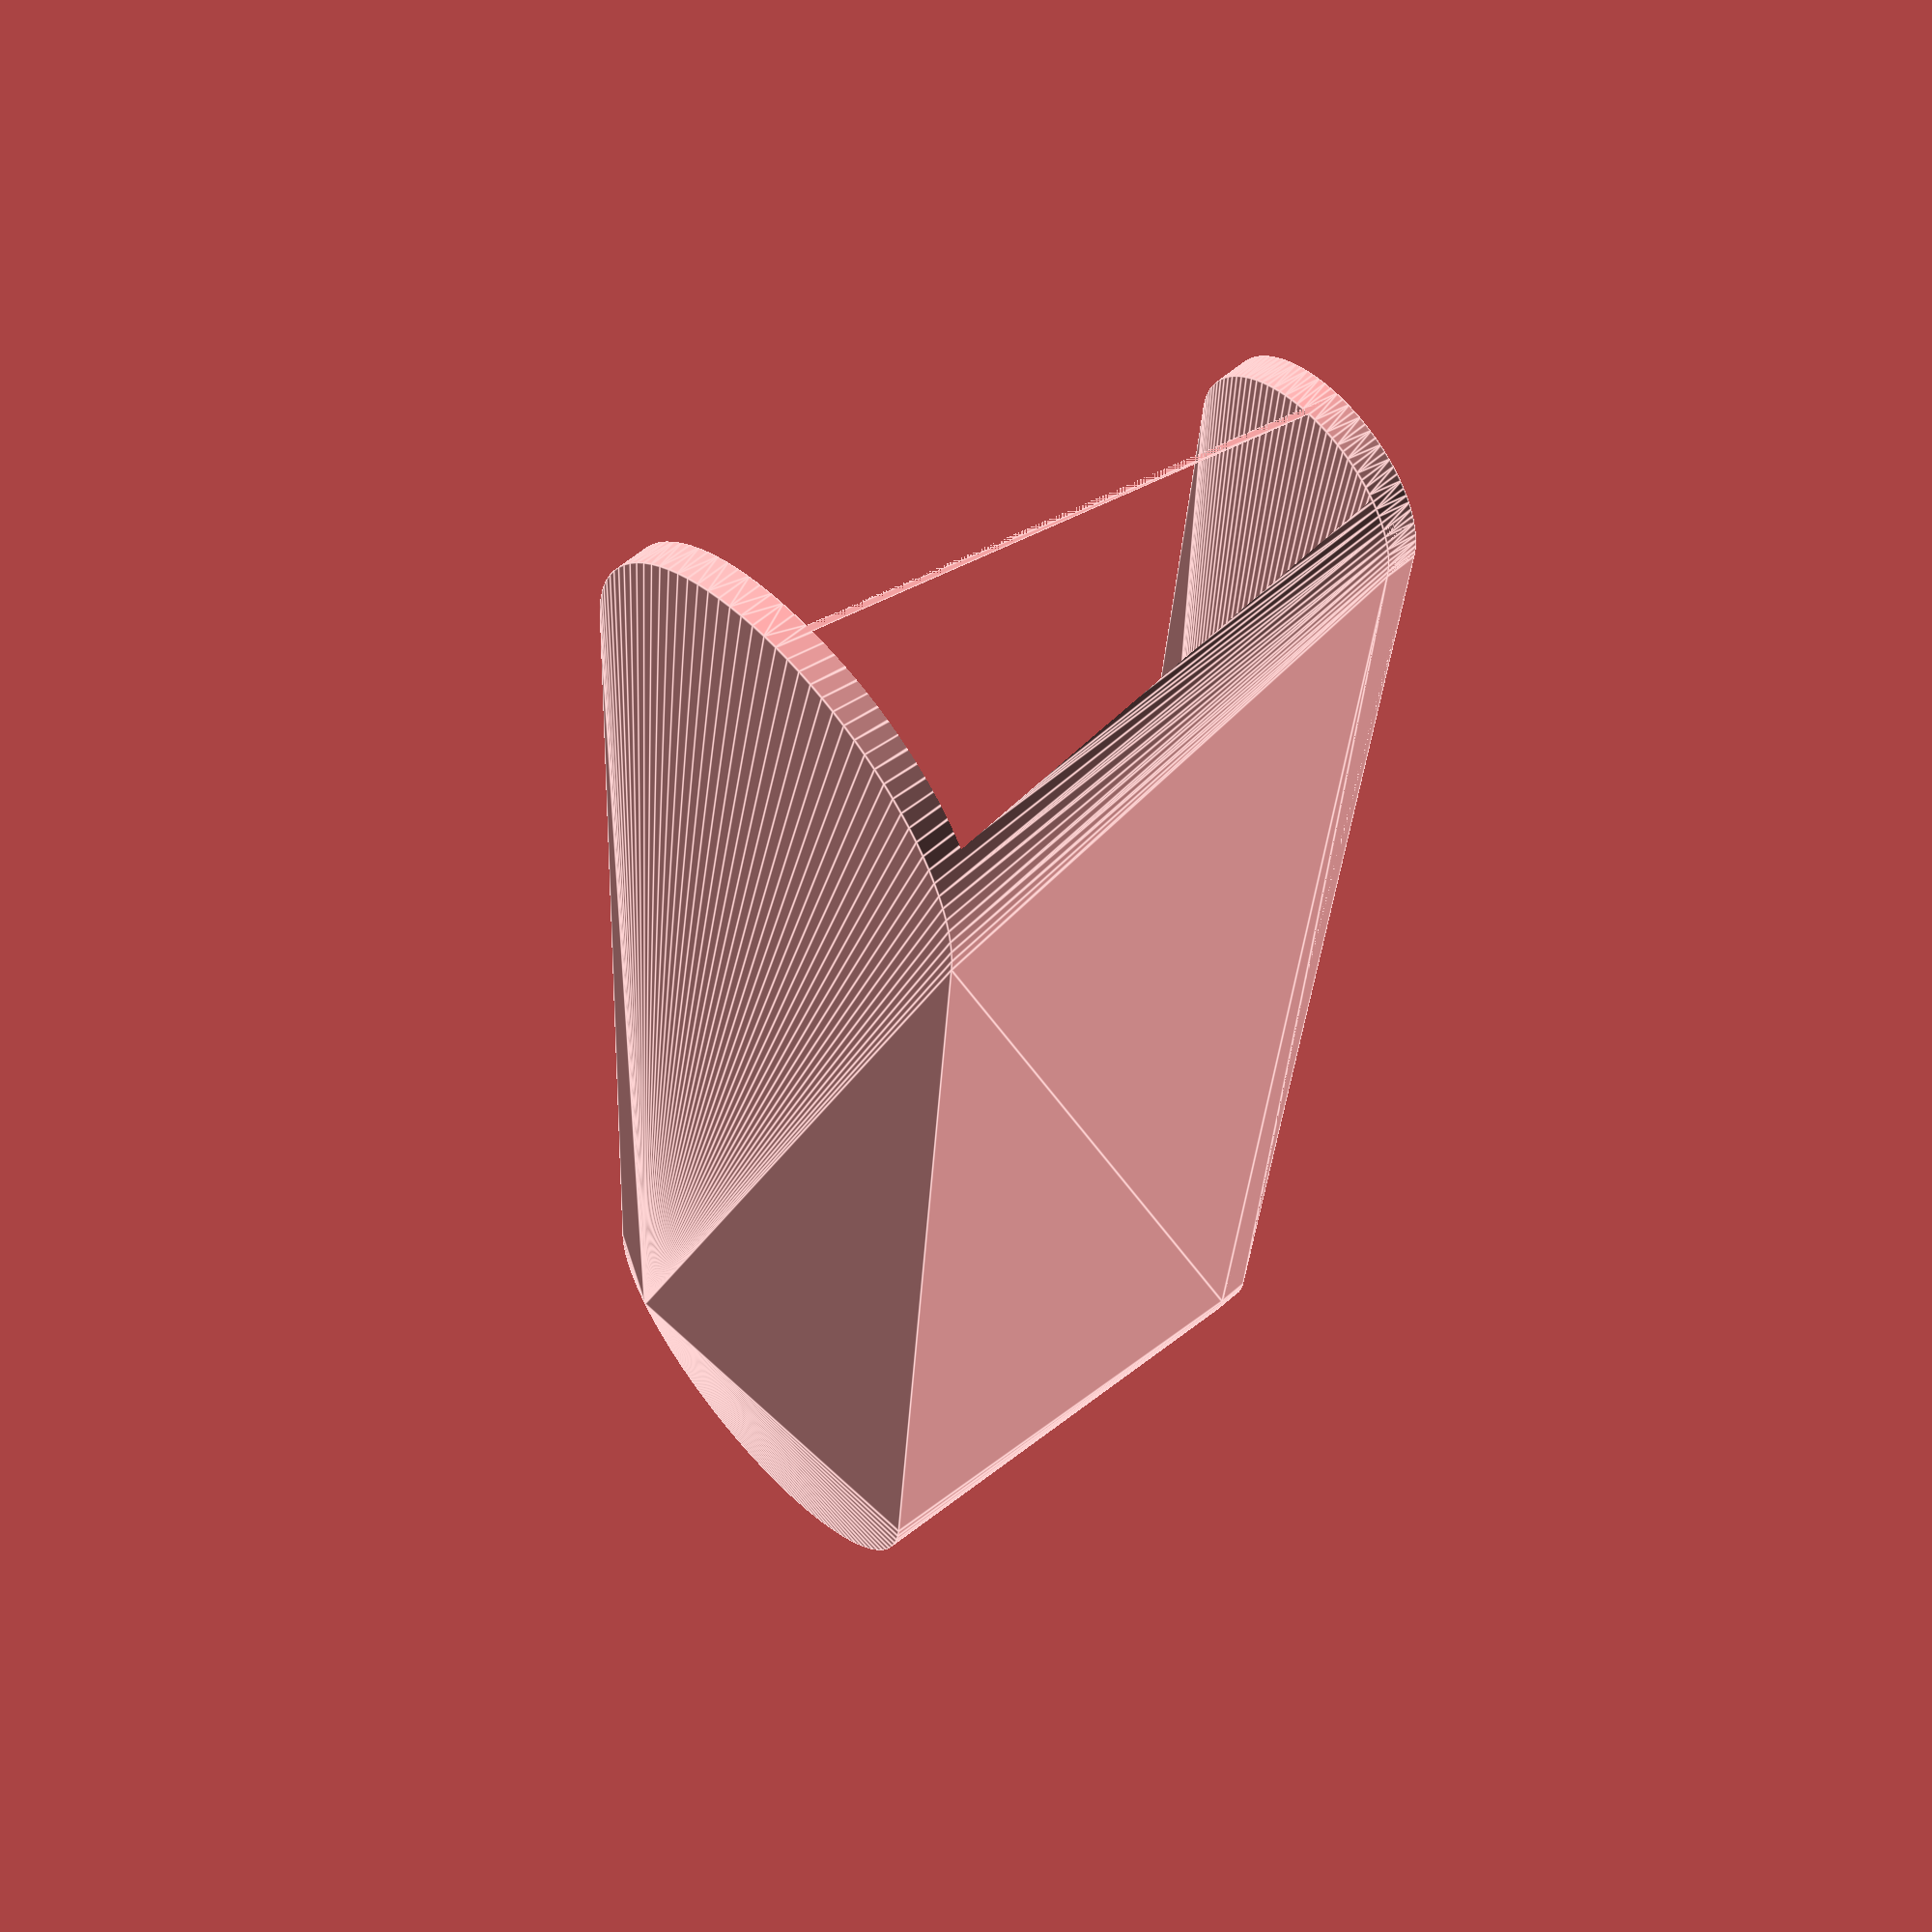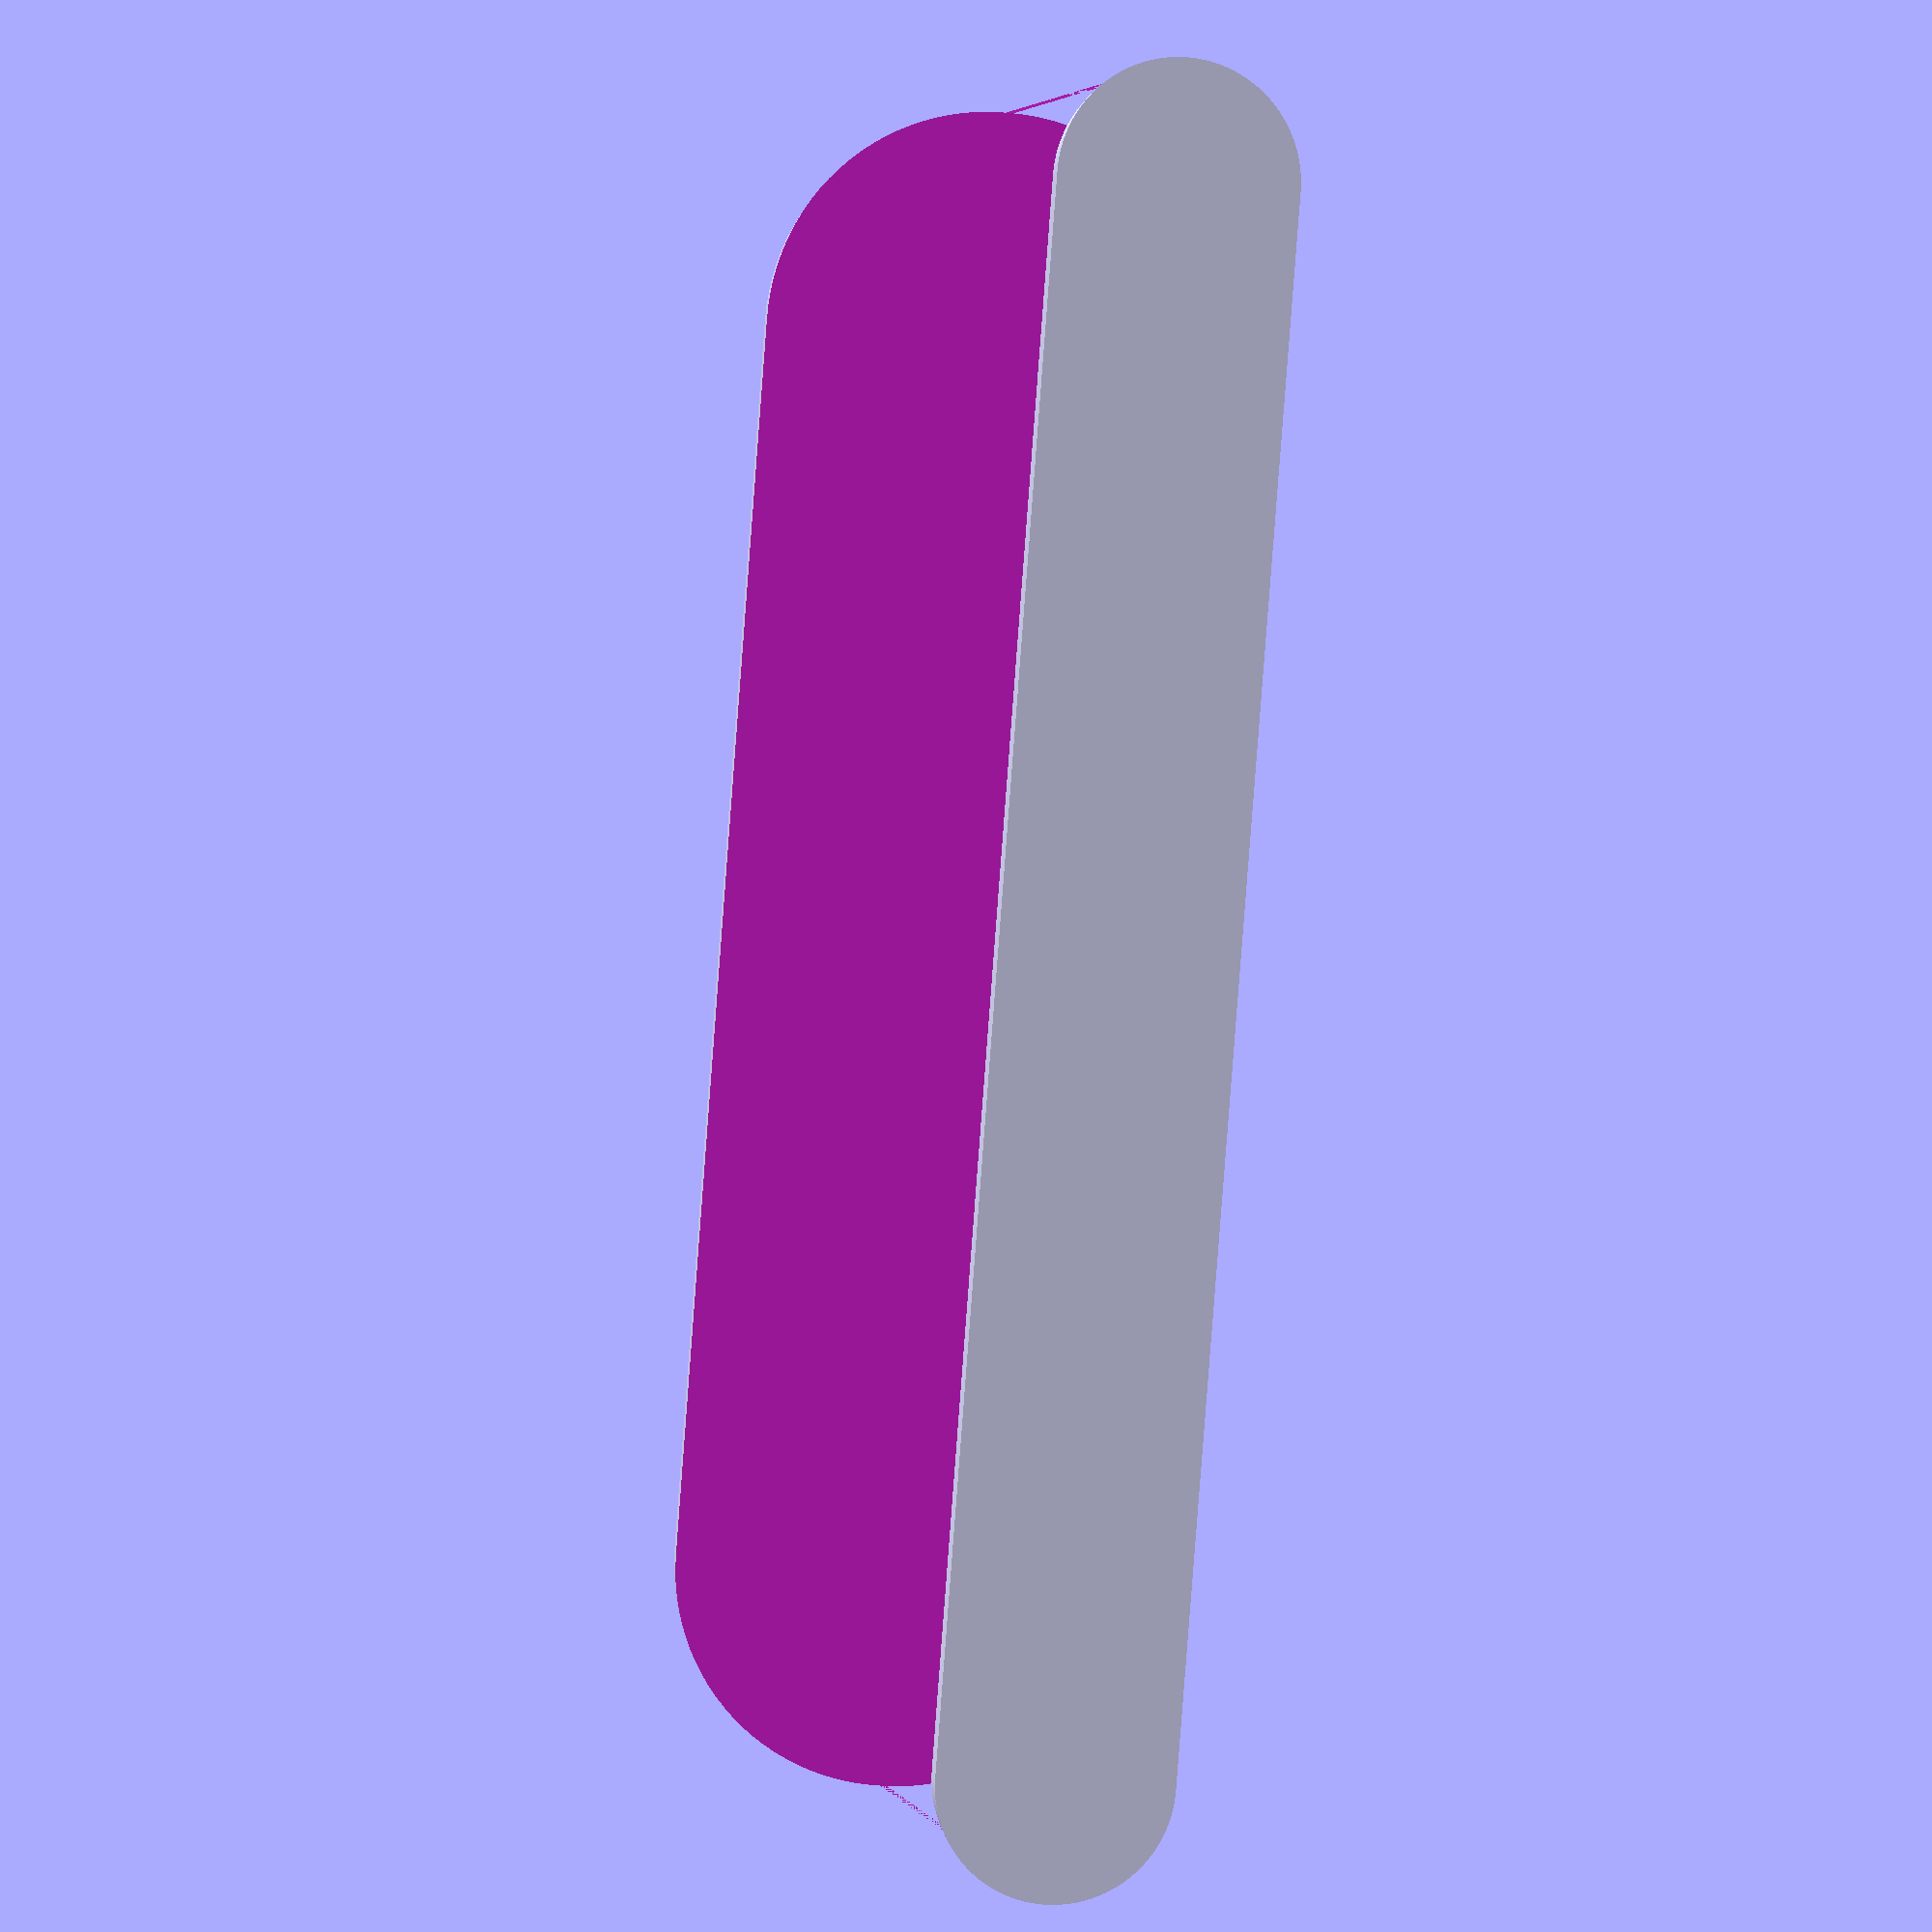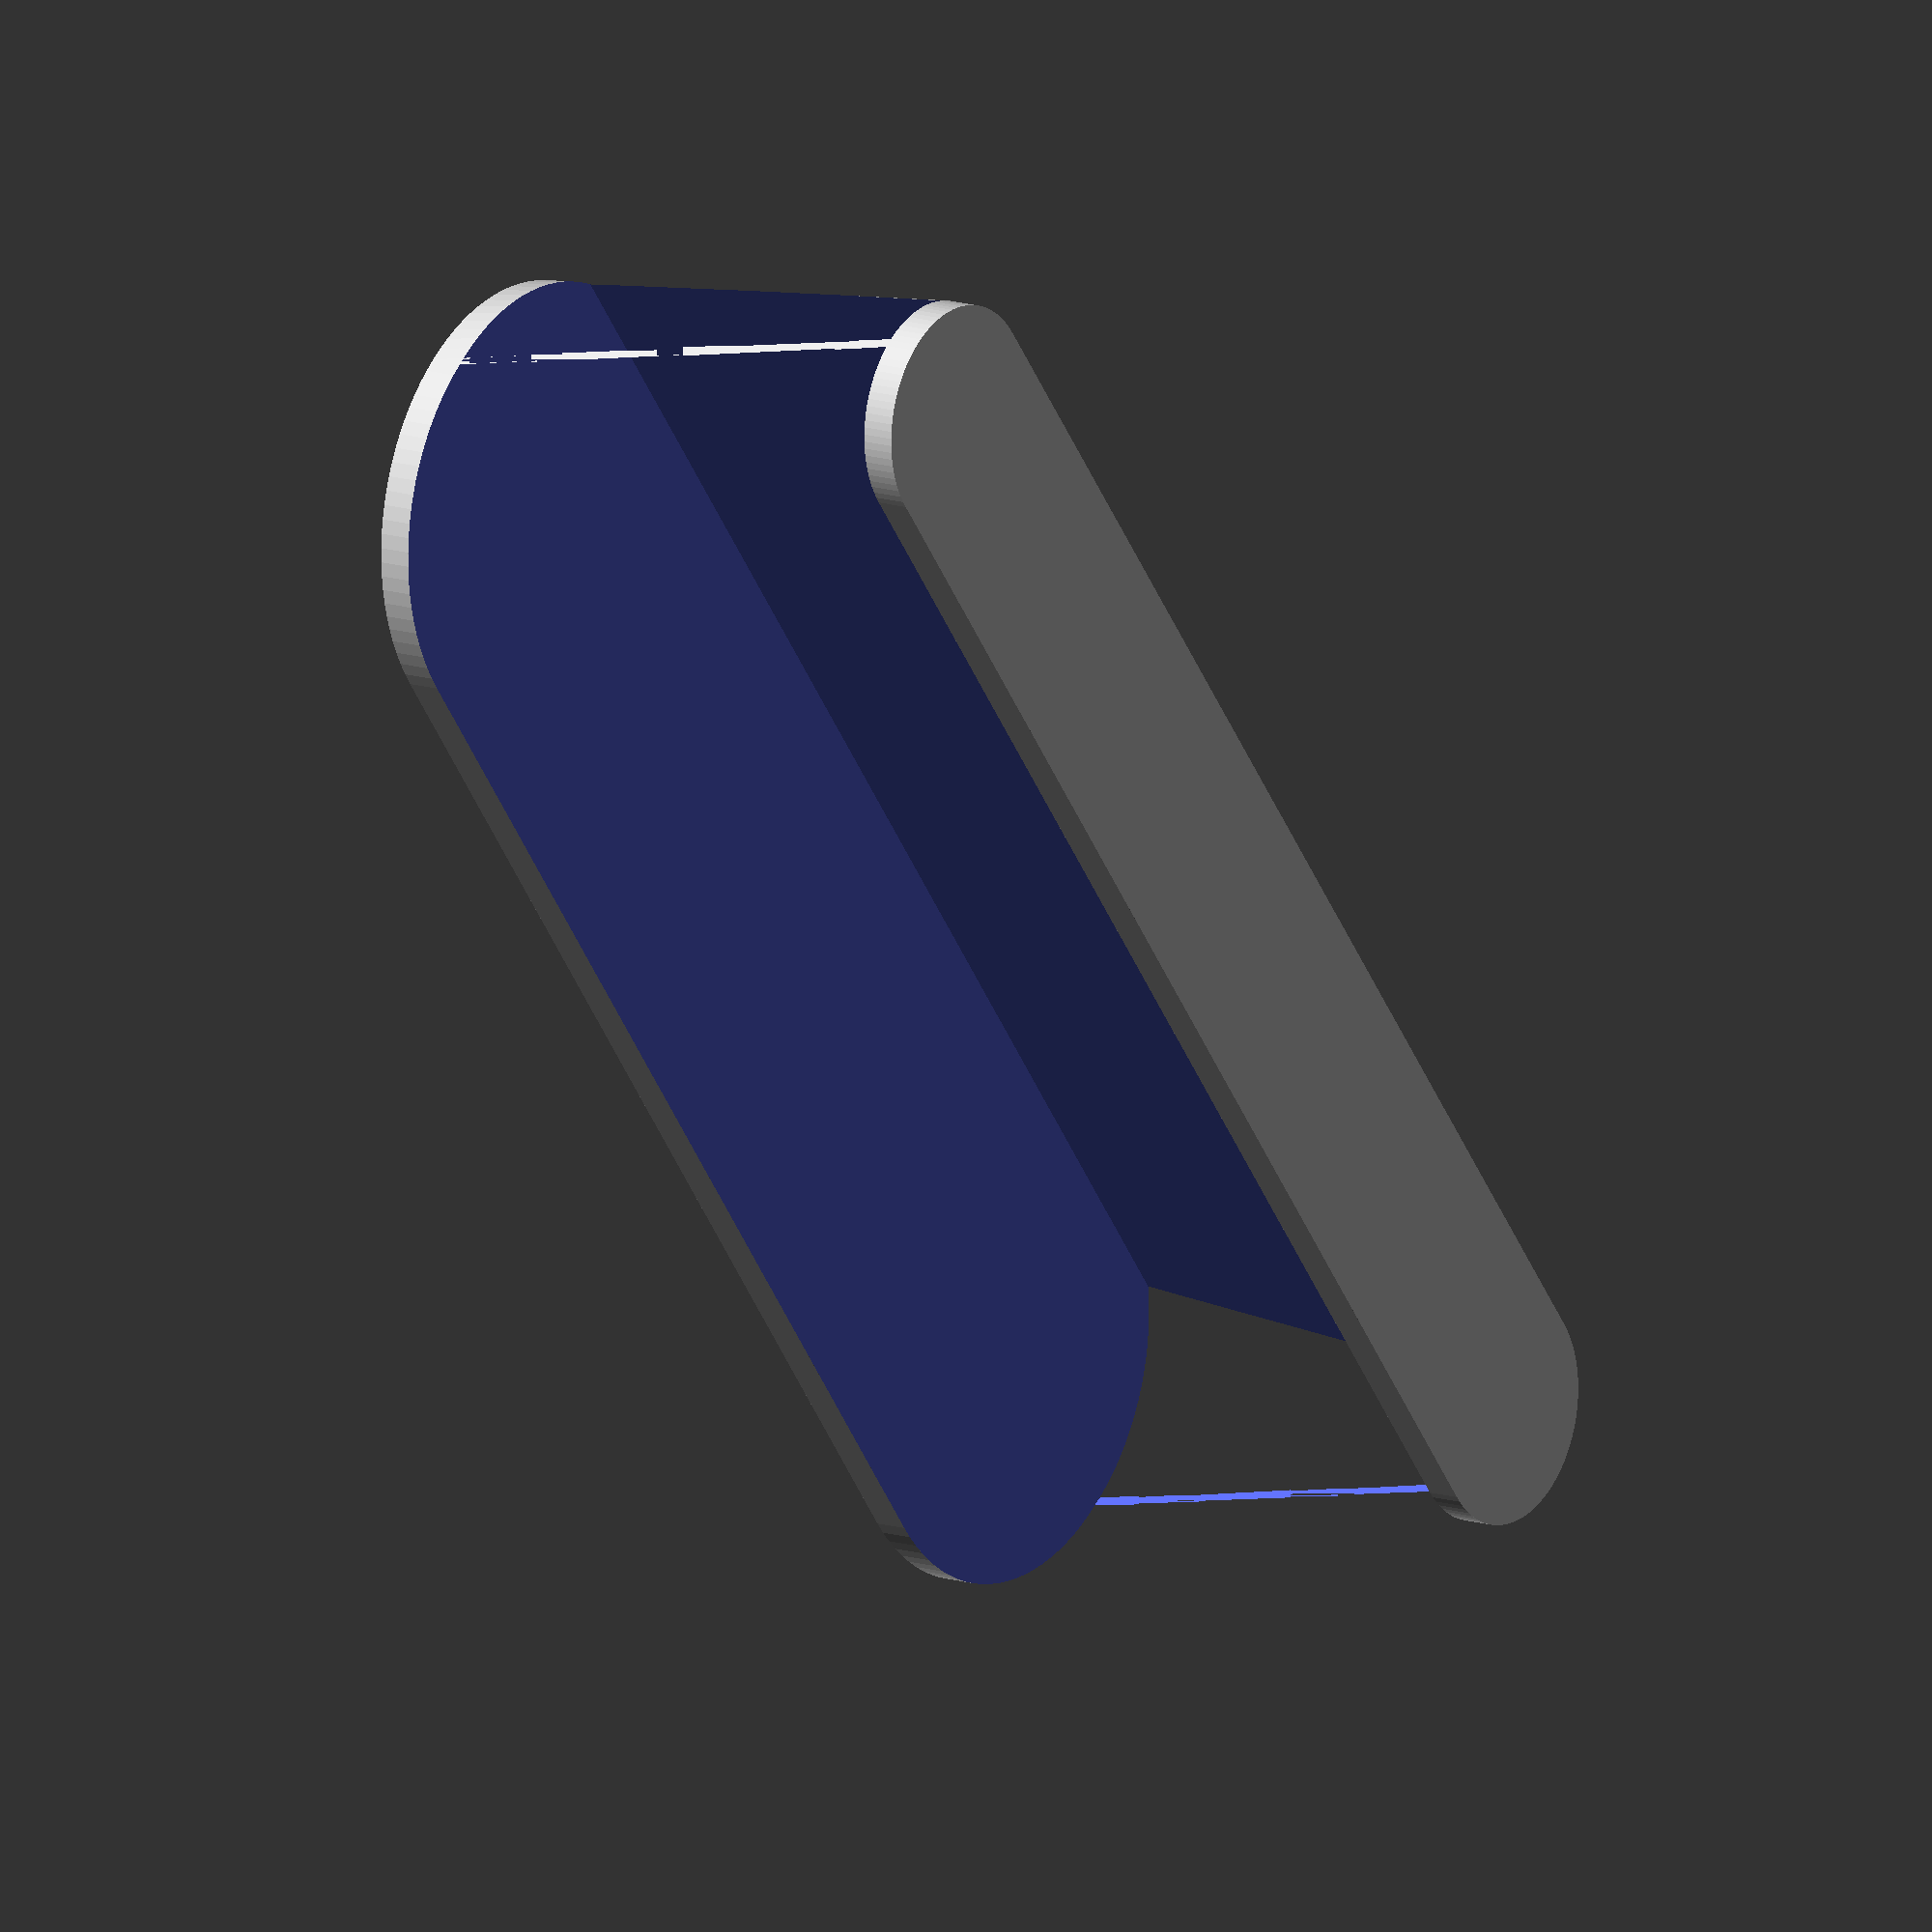
<openscad>
extra = 2;
thick = 2;

wide = 102 + extra * 2;
deep = 28 + extra + thick * 2;
port = 15 + extra * 2;
frontHeight = 26 + thick;
backHeight = frontHeight / 2;

difference()
{
    rotate([90, 0, 0])
    {
        hull()
        {
            translate([0, frontHeight / 2, 0])
            {
                translate([frontHeight / 2, 0, 0])
                {
                    cylinder(d = frontHeight, h = thick, $fn = 100);
                }
                translate([wide - frontHeight / 2, 0, 0])
                {
                    cylinder(d = frontHeight, h = thick, $fn = 100);
                }
            }
            translate([0, backHeight / 2, deep - thick * 2])
            {
                translate([backHeight / 2, 0, 0])
                {
                    cylinder(d = backHeight, h = thick, $fn = 100);
                }
                translate([wide - backHeight / 2, 0, 0])
                {
                    cylinder(d = backHeight, h = thick, $fn = 100);
                }
            }
        }
    }
    translate([0, thick - deep, thick])
    {
        cube([wide, deep - thick * 2, frontHeight]);
    }
}

rotate([90, 0, 0])
hull()
{
    translate([0, backHeight / 2, deep - thick * 2])
    {
        translate([backHeight / 2, 0, 0])
        {
            cylinder(d = backHeight, h = thick, $fn = 100);
        }
        translate([wide - backHeight / 2, 0, 0])
        {
            cylinder(d = backHeight, h = thick, $fn = 100);
        }
    }
}
</openscad>
<views>
elev=115.7 azim=266.4 roll=41.8 proj=p view=edges
elev=212.7 azim=125.3 roll=97.5 proj=p view=solid
elev=302.5 azim=246.0 roll=27.4 proj=o view=wireframe
</views>
